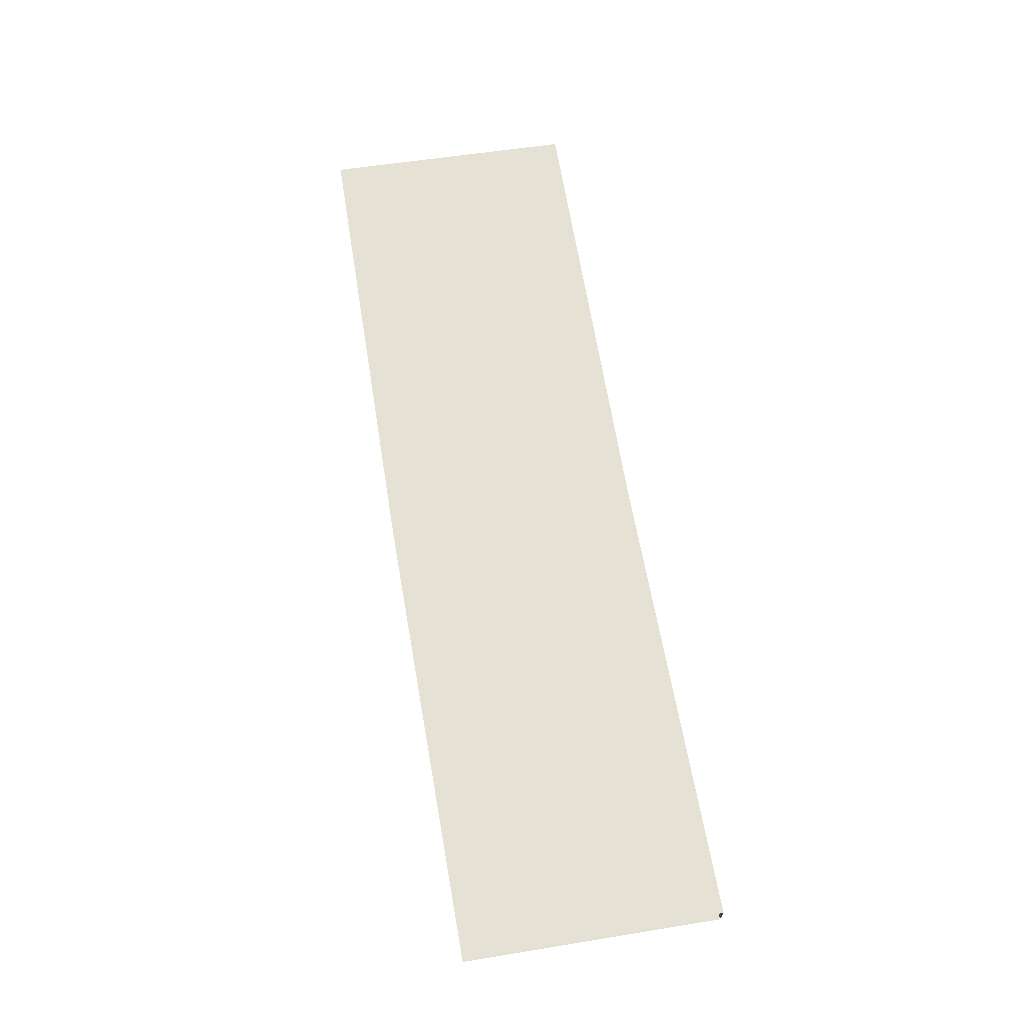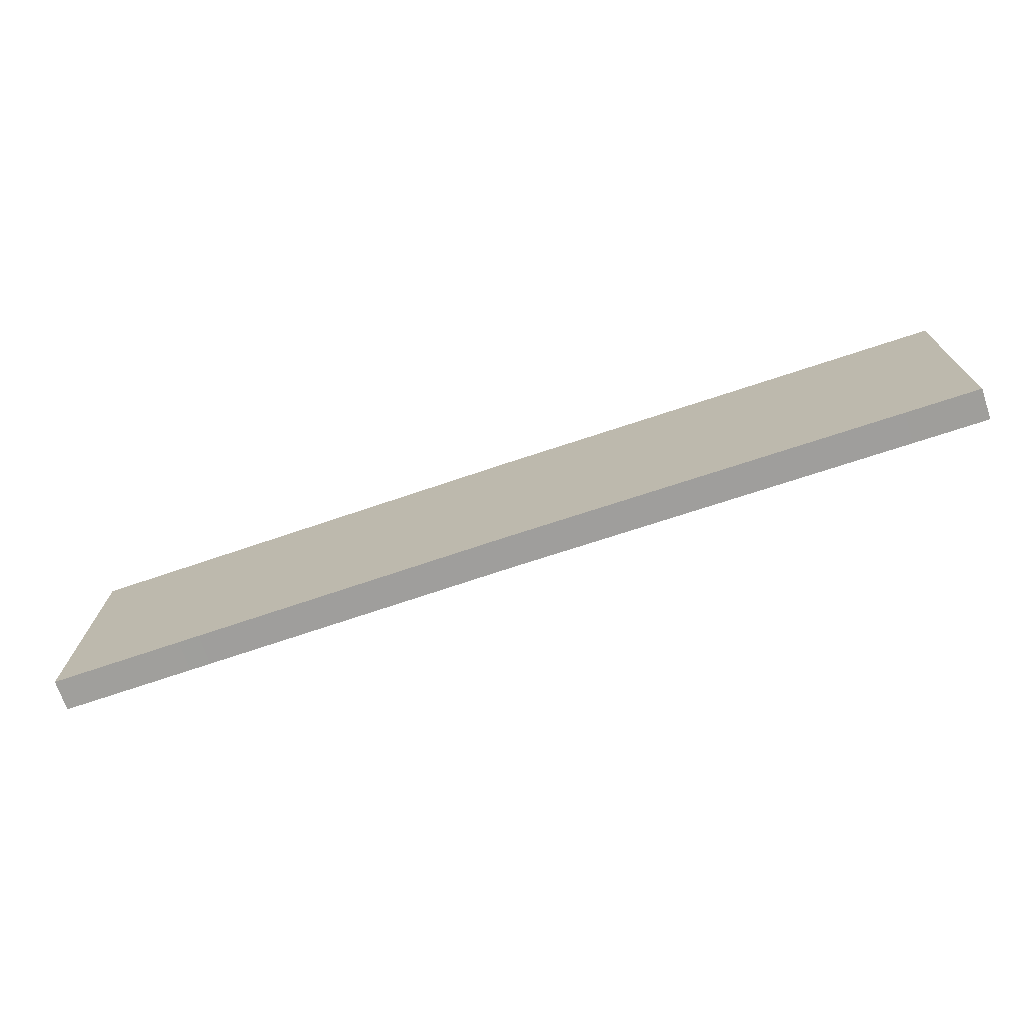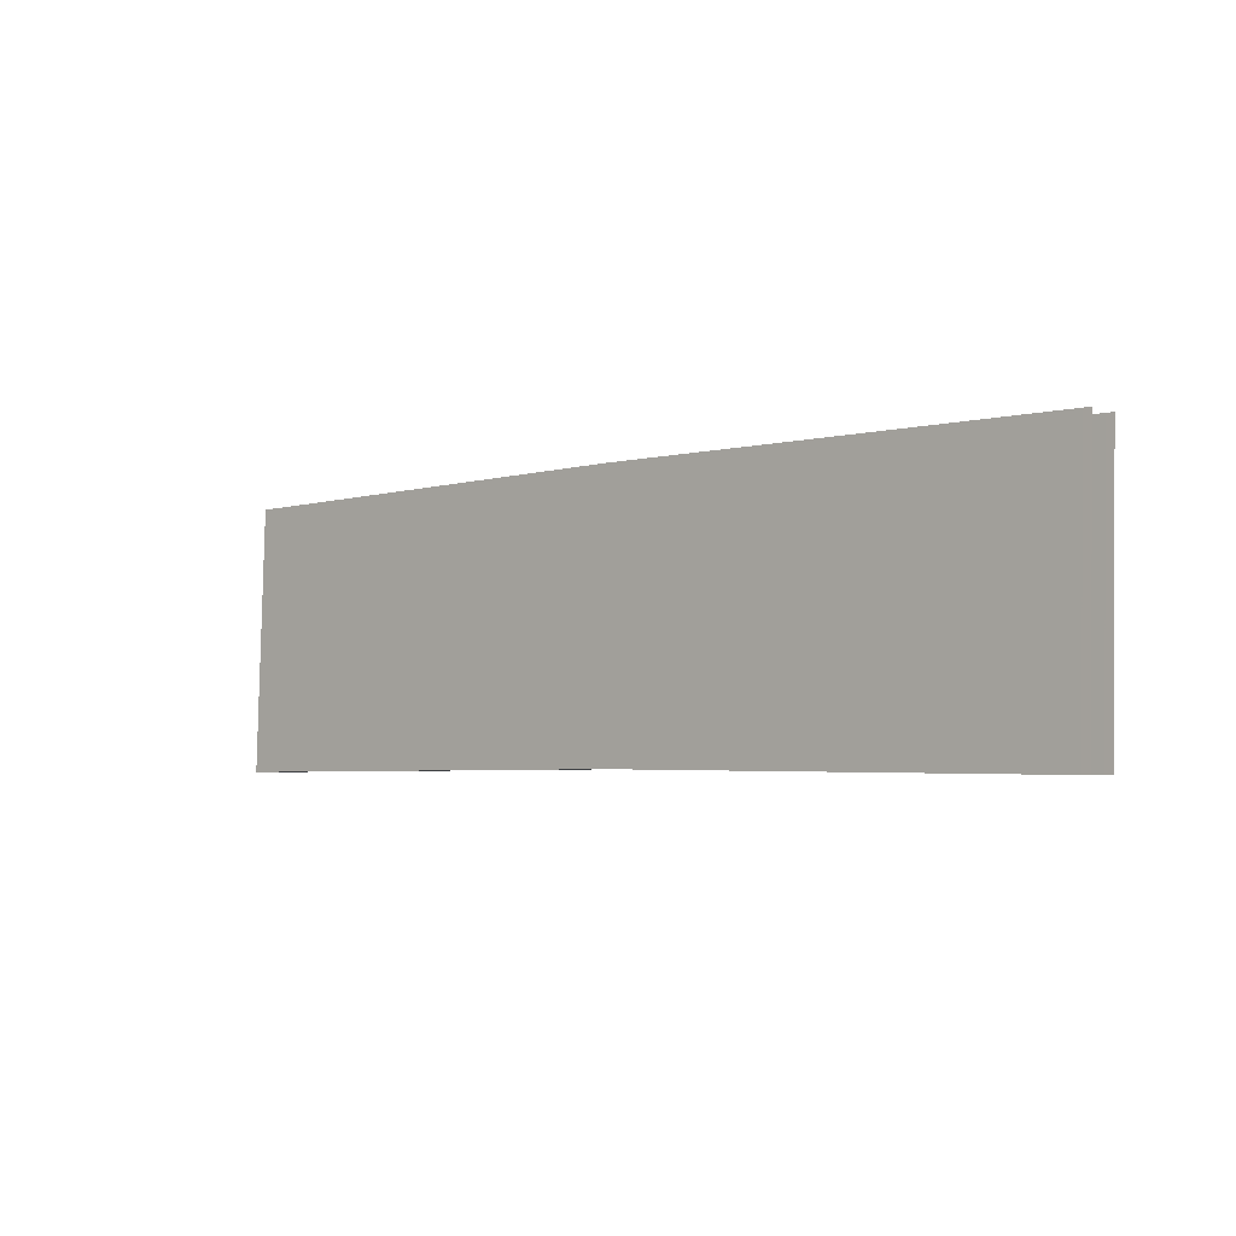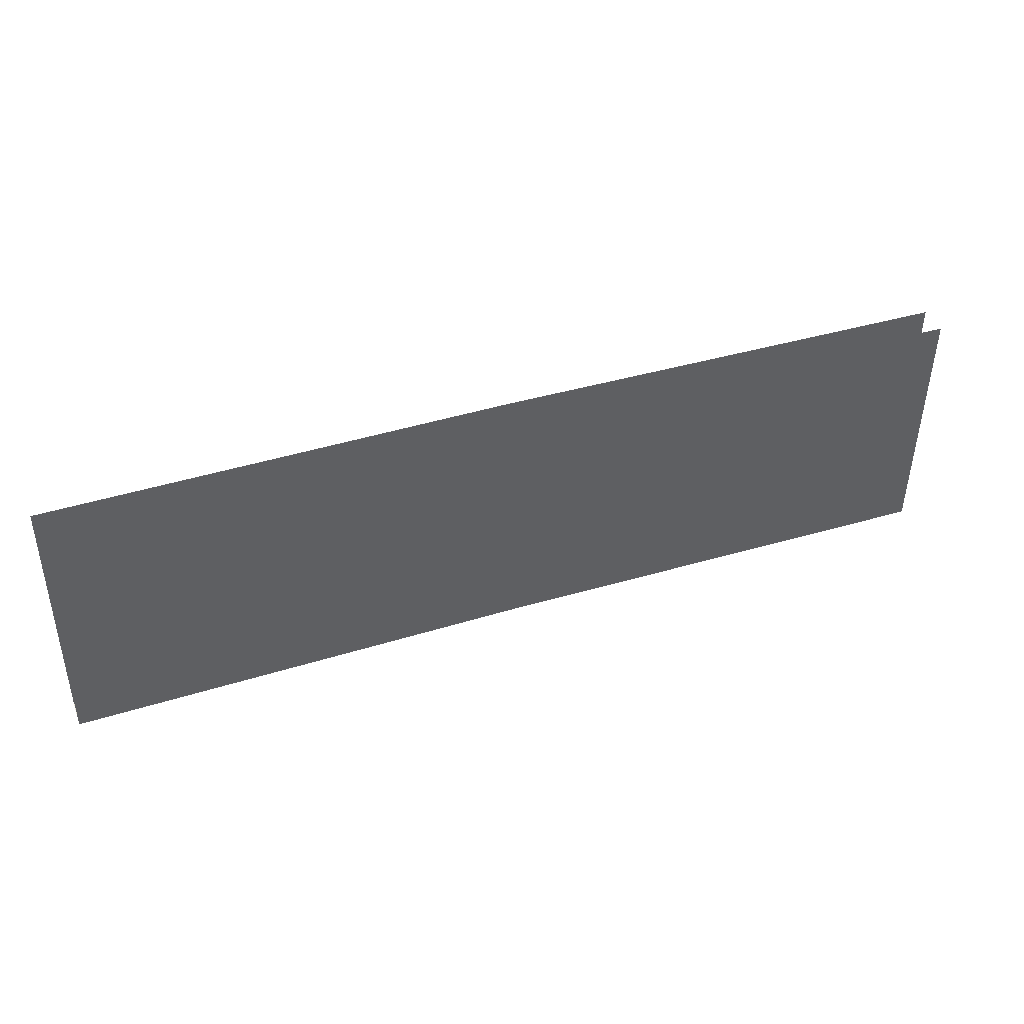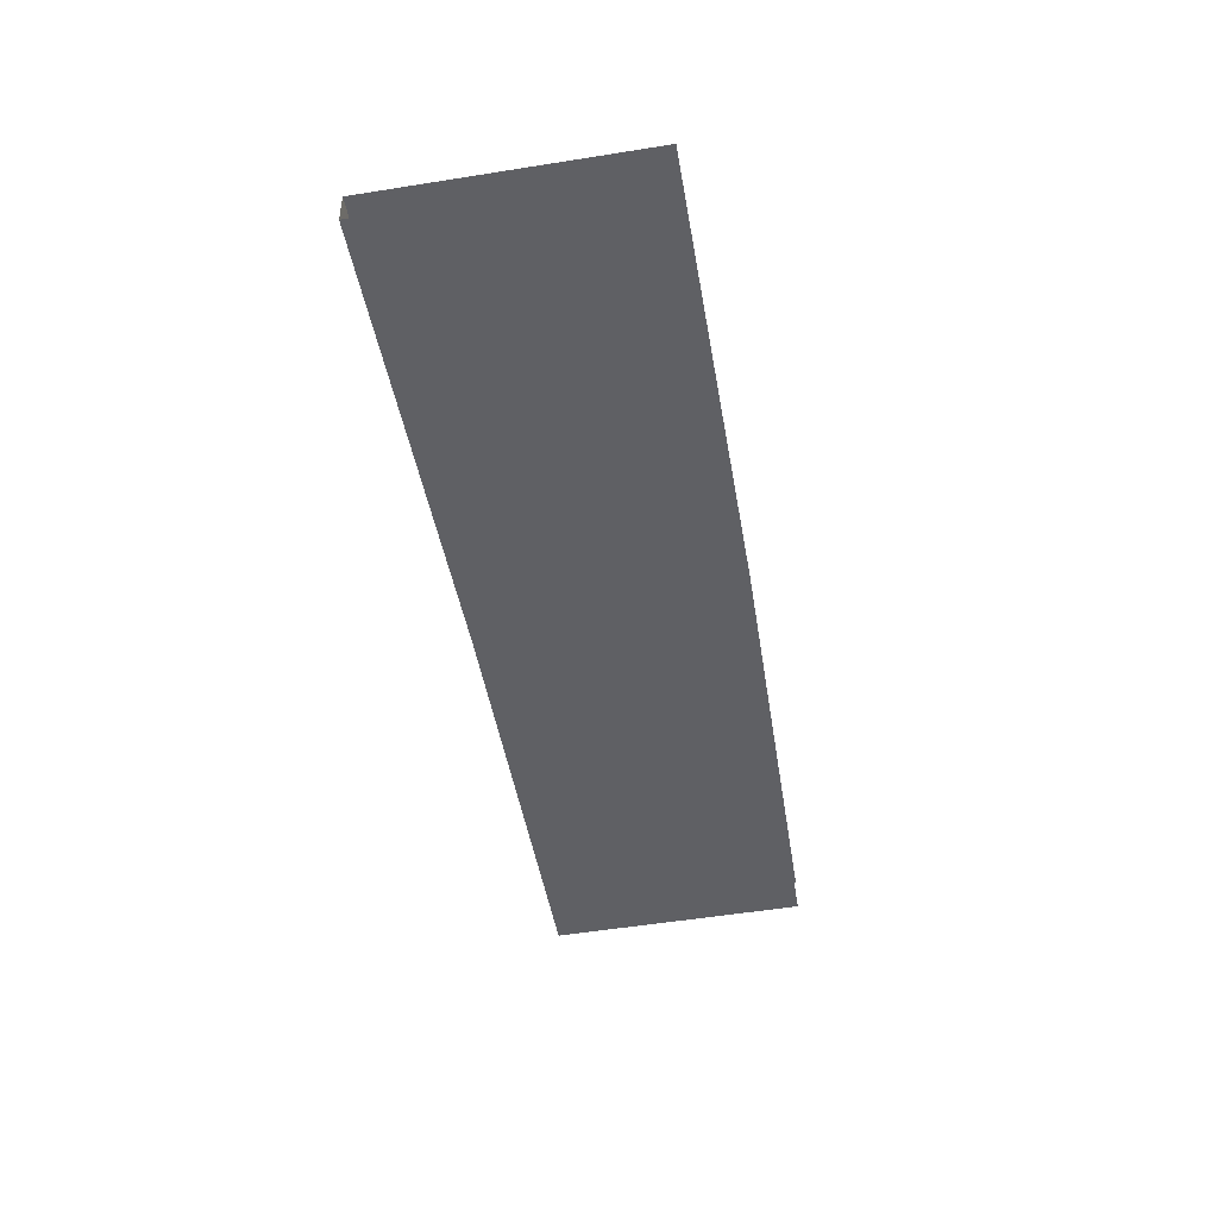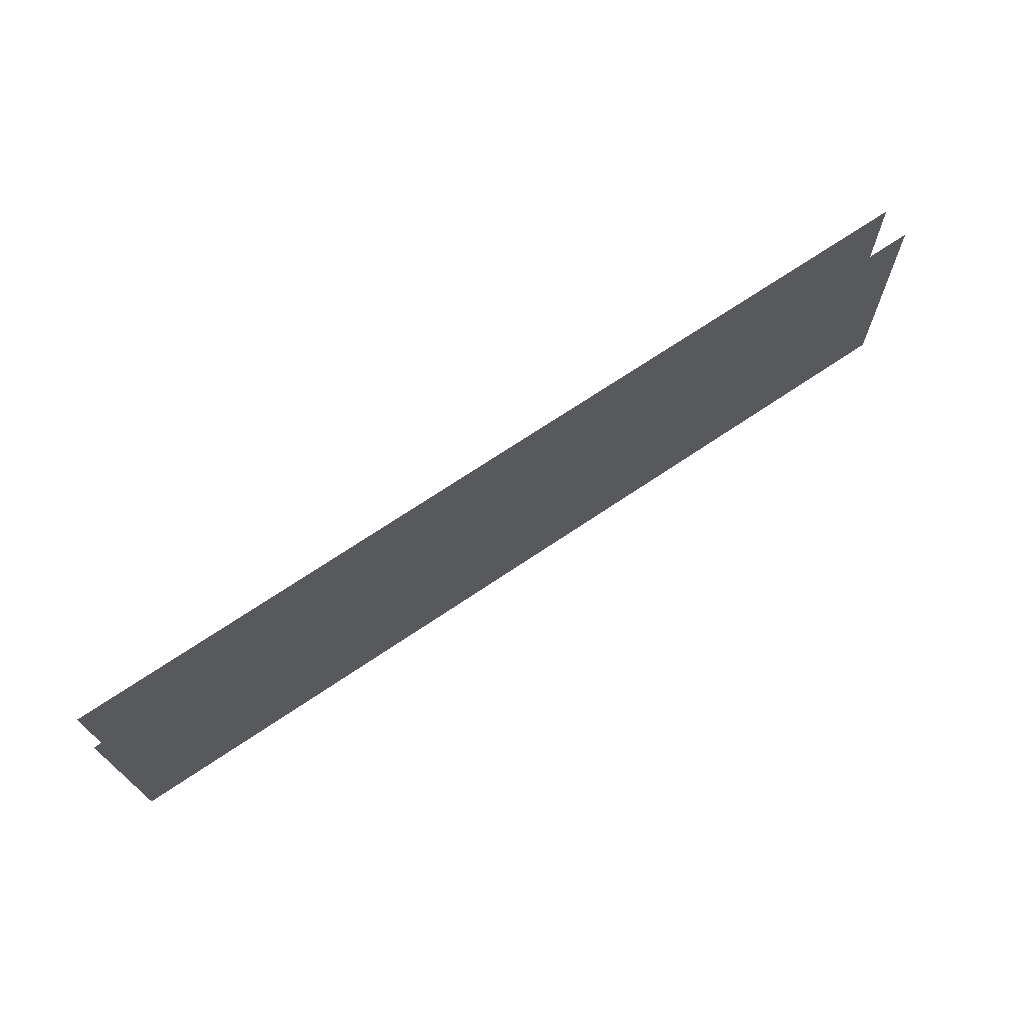
<metadata>
{"format":"obj","ext":"obj","renderer":"f3d","projection":"perspective","resolution":1024,"background":"white","views":[{"elev":65.4,"azim":80.4,"up":"+Y"},{"elev":-70.8,"azim":18.6,"up":"+Z"},{"elev":-3.8,"azim":42.8,"up":"+Z"},{"elev":41.5,"azim":159.8,"up":"+Z"},{"elev":-44.8,"azim":-80.7,"up":"+Y"},{"elev":71.7,"azim":-33.8,"up":"+Z"}]}
</metadata>
<code>
g left_eye2
v 3.052e-07 -0.0432 -0.2771
v 1.01 -0.04145 -0.2848
v 1.01 0.02595 -0.285
v 3.052e-07 0.0242 -0.2773
v 3.052e-07 0.0242 -0.2773
v 1.01 0.02595 -0.285
v 1.01 0.0432 0.2771
v -0 0.04145 0.2848
v 3.052e-07 -0.0432 -0.2771
v -1.01 -0.04145 -0.2848
v -1.01 -0.0242 0.2773
v -0 -0.02595 0.285
v -1.01 -0.04145 -0.2848
v 3.052e-07 -0.0432 -0.2771
v 3.052e-07 0.0242 -0.2773
v -1.01 0.02595 -0.285
v -1.01 0.02595 -0.285
v 3.052e-07 0.0242 -0.2773
v -0 0.04145 0.2848
v -1.01 0.0432 0.2771
v 1.01 -0.04145 -0.2848
v 3.052e-07 -0.0432 -0.2771
v -0 -0.02595 0.285
v 1.01 -0.0242 0.2773
g left_eye2_0
f 3 2 1
f 4 3 1
f 7 6 5
f 8 7 5
f 11 10 9
f 12 11 9
f 15 14 13
f 16 15 13
f 19 18 17
f 20 19 17
f 23 22 21
f 24 23 21

</code>
